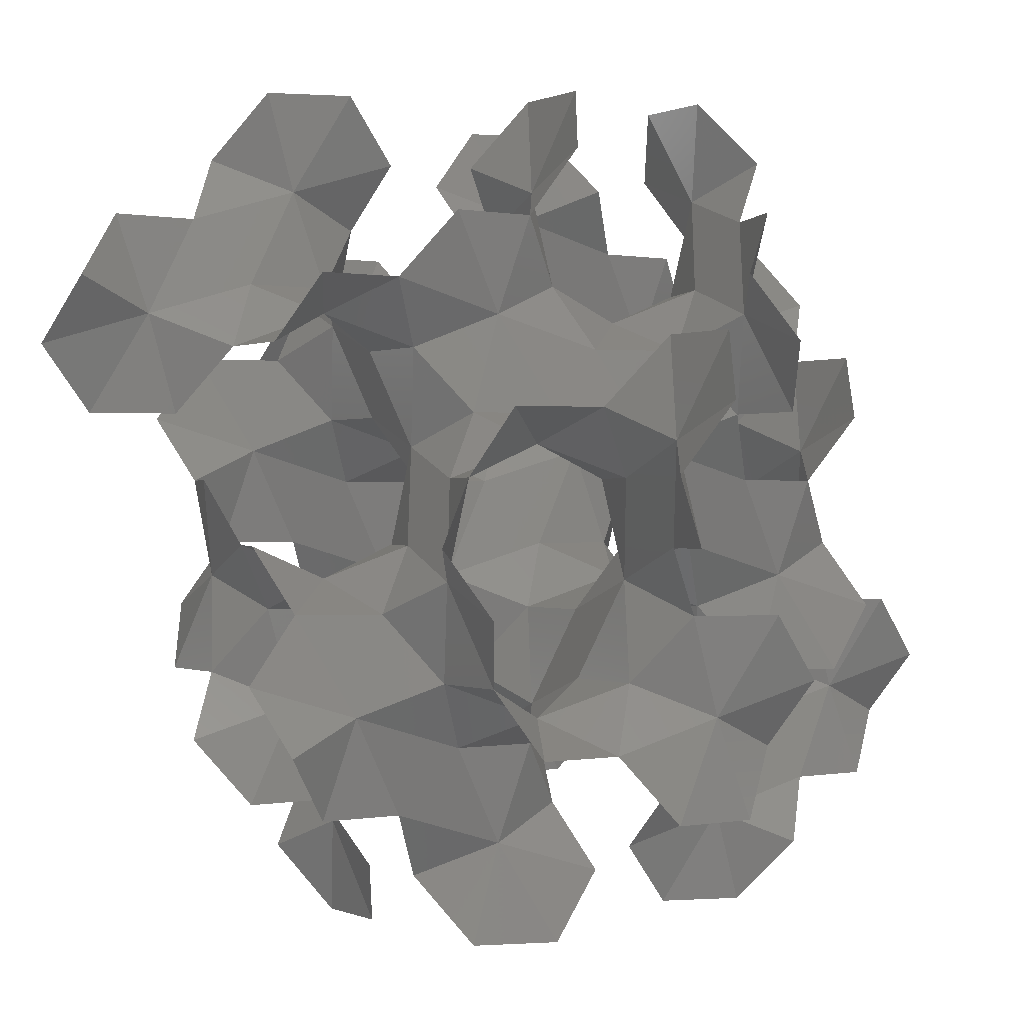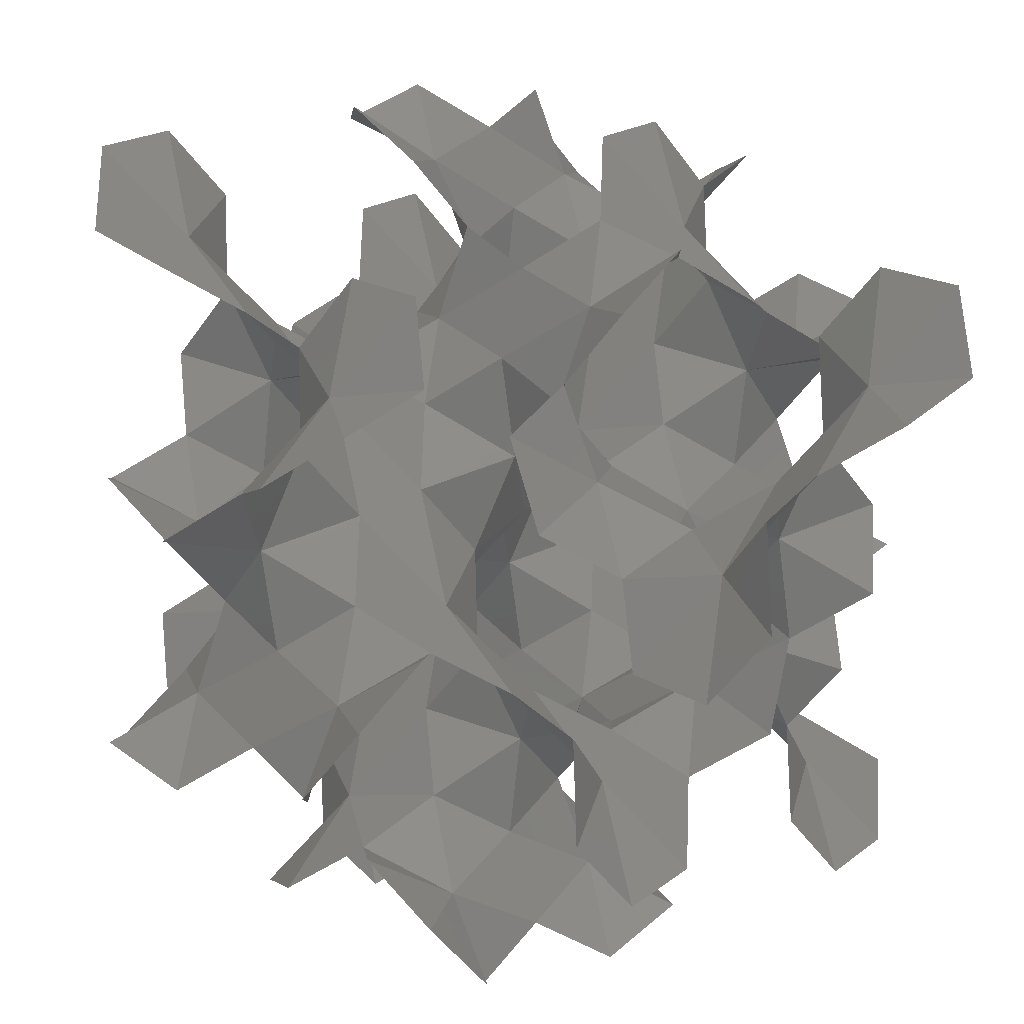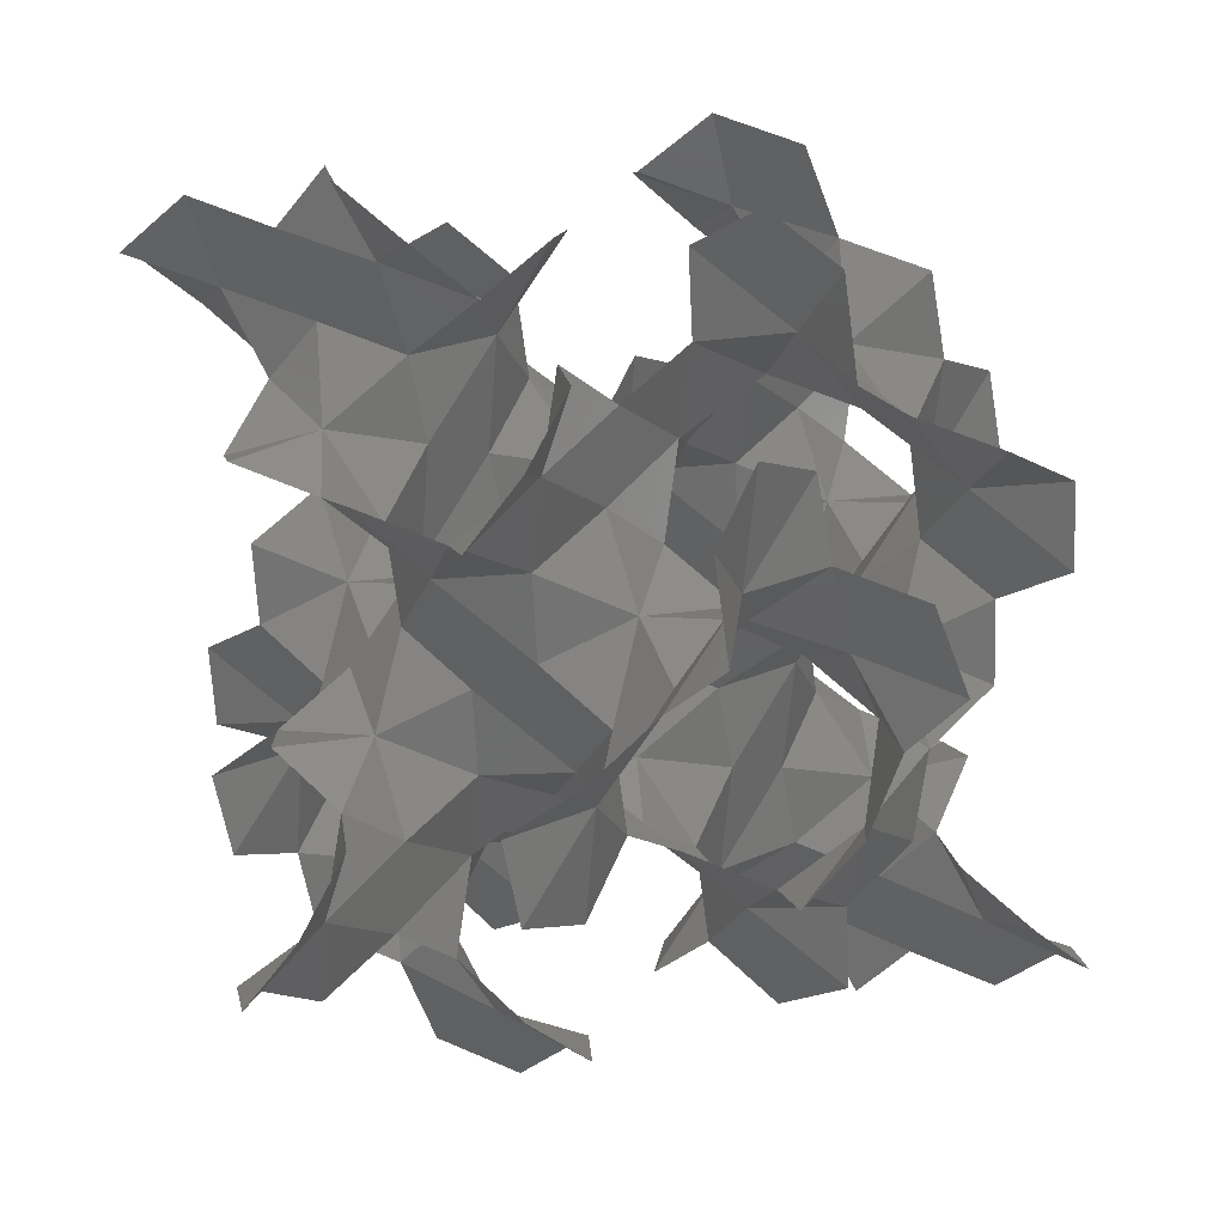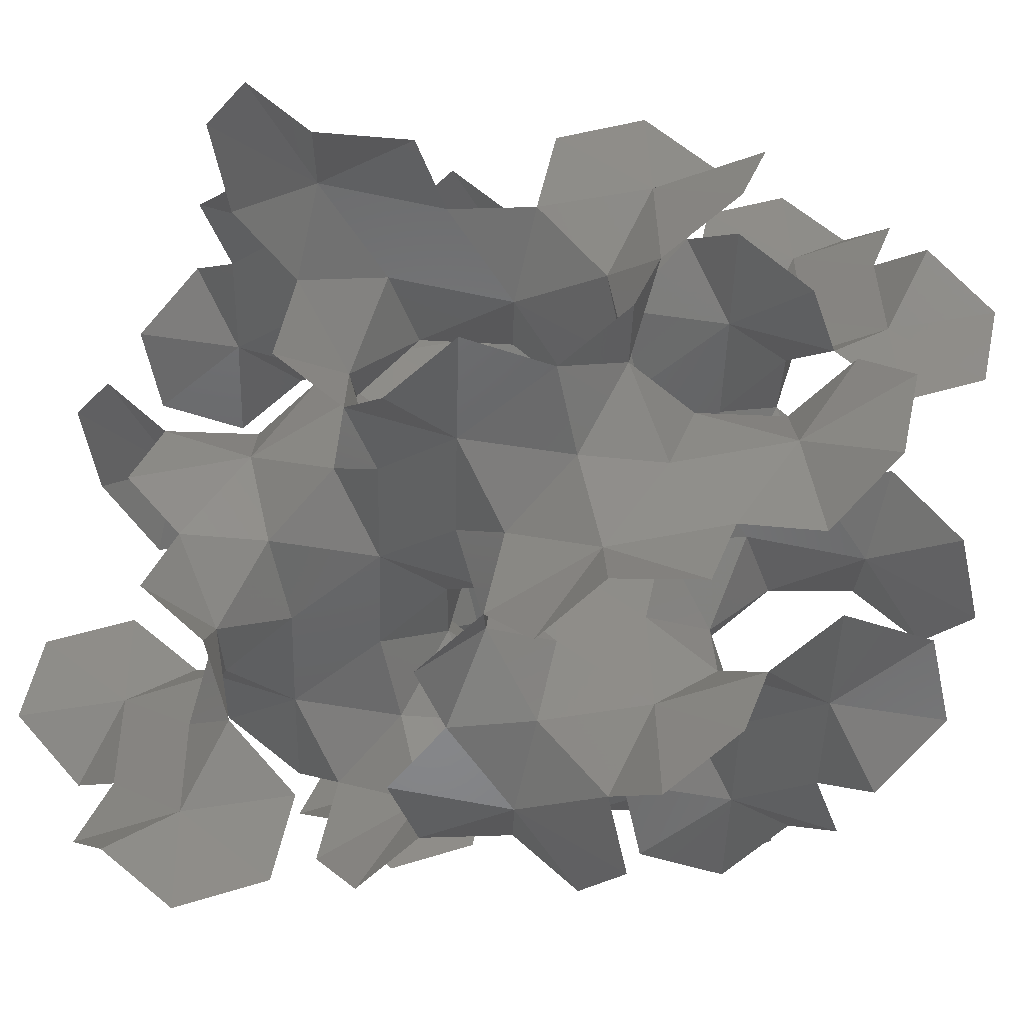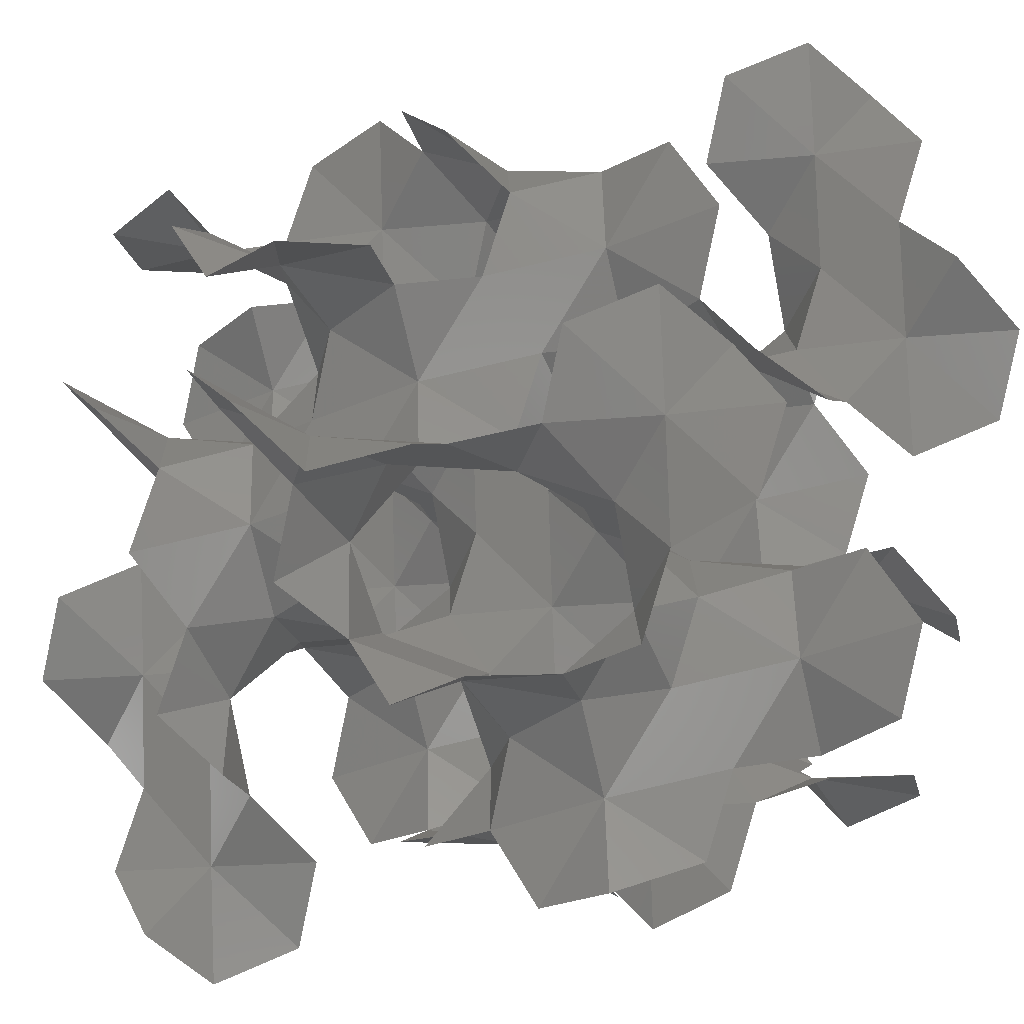
<metadata>
{"format":"stl","ext":"stl","renderer":"f3d","projection":"perspective","resolution":1024,"background":"white","views":[{"elev":0.1,"azim":111.1,"up":"+Z"},{"elev":37.1,"azim":177.8,"up":"+Y"},{"elev":61.4,"azim":169.0,"up":"+Z"},{"elev":-3.0,"azim":111.7,"up":"+Y"},{"elev":37.9,"azim":110.9,"up":"+Y"}]}
</metadata>
<code>
# stl→obj: 280 verts, 416 faces
v 2.641 1.321 0.7676
v 2.201 0.3773 1.151
v 2.767 0.3144 0.3838
v 3.584 0.8804 0.3838
v 3.647 1.446 1.151
v 3.081 2.264 1.151
v 2.515 2.327 0.3838
v 1.698 1.761 0.3838
v 1.635 1.195 1.151
v 1.871 -0.5502 0.7676
v 2.201 -0.3773 1.919
v 1.635 -1.195 1.919
v 1.006 -1.446 1.151
v 0.9432 -0.8804 0.3838
v 1.698 -0.8804 -0.3838
v 2.515 -0.3144 -0.3838
v 0.7703 2.091 0.7676
v 0.9432 1.761 -0.3838
v 0.1258 2.327 -0.3838
v -0.1258 2.956 0.3838
v 0.4402 3.018 1.151
v 0.4402 2.264 1.919
v 1.006 1.446 1.919
v 6.245e-17 1.321 2.303
v 0.9432 0.8804 2.686
v -0.1258 2.327 2.686
v -0.9432 1.761 2.686
v -1.006 1.195 1.919
v -0.4402 0.3773 1.919
v 0.1258 0.3144 2.686
v 1.871 0.5502 2.303
v 1.698 0.8804 3.454
v 2.515 0.3144 3.454
v 2.767 -0.3144 2.686
v 6.053 3.191 2.303
v 5.156 2.327 2.686
v 5.722 2.264 1.919
v 5.722 3.018 1.151
v 6.288 3.836 1.151
v 6.917 4.087 1.919
v 6.98 3.521 2.686
v 6.225 3.521 3.454
v 5.408 2.956 3.454
v 8.327e-17 3.962 0.7676
v -0.9432 3.521 0.3838
v -1.006 4.087 1.151
v -0.4402 4.905 1.151
v 0.1258 4.968 0.3838
v 0.9432 4.402 0.3838
v 1.006 3.836 1.151
v 6.053 2.091 0.7676
v 5.156 2.956 0.3838
v 6.288 1.446 1.919
v 6.917 1.195 1.151
v 6.98 1.761 0.3838
v 6.225 1.761 -0.3838
v 5.408 2.327 -0.3838
v 2.641 1.321 3.838
v 1.635 1.446 4.222
v 2.201 2.264 4.222
v 2.767 2.327 3.454
v 3.584 1.761 3.454
v 3.647 1.195 4.222
v 3.081 0.3773 4.222
v 0.7703 0.5502 3.838
v -0.1258 -0.3144 3.454
v 0.4402 -0.3773 4.222
v 0.4402 0.3773 4.989
v 1.006 1.195 4.989
v 4.512 0.5502 0.7676
v 4.339 0.8804 -0.3838
v 5.156 0.3144 -0.3838
v 5.408 -0.3144 0.3838
v 4.842 -0.3773 1.151
v 4.842 0.3773 1.919
v 4.276 1.195 1.919
v 3.411 3.191 0.7676
v 3.081 3.018 1.919
v 3.647 3.836 1.919
v 4.276 4.087 1.151
v 4.339 3.521 0.3838
v 3.584 3.521 -0.3838
v 2.767 2.956 -0.3838
v 1.943e-16 1.321 5.373
v -0.1258 0.3144 5.757
v -0.9432 0.8804 5.757
v -1.006 1.446 4.989
v -0.4402 2.264 4.989
v 0.1258 2.327 5.757
v 0.9432 1.761 5.757
v 6.053 -0.5502 5.373
v 5.156 0.3144 5.757
v 5.722 0.3773 4.989
v 5.722 -0.3773 4.222
v 6.288 -1.195 4.222
v 6.917 -1.446 4.989
v 6.98 -0.8804 5.757
v 6.225 -0.8804 6.524
v 5.408 -0.3144 6.524
v 1.871 4.732 0.7676
v 1.698 4.402 -0.3838
v 2.515 4.968 -0.3838
v 2.767 5.597 0.3838
v 2.201 5.66 1.151
v 2.201 4.905 1.919
v 1.635 4.087 1.919
v 2.641 3.962 2.303
v 1.698 3.521 2.686
v 2.767 4.968 2.686
v 3.584 4.402 2.686
v 2.515 2.956 2.686
v 0.7703 3.191 2.303
v 0.9432 3.521 3.454
v 0.1258 2.956 3.454
v 3.411 2.091 2.303
v 4.339 1.761 2.686
v 2.012e-16 3.962 3.838
v 1.006 4.087 4.222
v 0.4402 4.905 4.222
v -0.1258 4.968 3.454
v -0.9432 4.402 3.454
v -1.006 3.836 4.222
v -0.4402 3.018 4.222
v 1.871 3.191 3.838
v 2.201 3.018 4.989
v 1.635 3.836 4.989
v 3.411 -0.5502 3.838
v 3.081 -0.3773 4.989
v 3.647 -1.195 4.989
v 4.276 -1.446 4.222
v 4.339 -0.8804 3.454
v 3.584 -0.8804 2.686
v 4.512 2.091 3.838
v 4.842 3.018 4.222
v 4.842 2.264 4.989
v 4.276 1.446 4.989
v 5.282 1.321 2.303
v 5.408 0.3144 2.686
v 6.225 0.8804 2.686
v -0.7703 -0.5502 2.303
v -0.4402 -0.3773 1.151
v -1.006 -1.195 1.151
v -1.635 -1.446 1.919
v -1.698 -0.8804 2.686
v -0.9432 -0.8804 3.454
v 1.871 2.091 5.373
v 1.698 1.761 6.524
v 2.515 2.327 6.524
v 2.767 2.956 5.757
v 5.282 3.962 0.7676
v 4.842 4.905 1.151
v 5.408 4.968 0.3838
v 6.225 4.402 0.3838
v 1.871 5.832 2.303
v 1.635 6.477 1.151
v 1.006 6.729 1.919
v 0.9432 6.163 2.686
v 1.698 6.163 3.454
v 2.515 5.597 3.454
v 2.641 3.962 5.373
v 3.584 3.521 5.757
v 3.647 4.087 4.989
v 3.081 4.905 4.989
v 2.515 4.968 5.757
v 1.698 4.402 5.757
v 6.053 5.832 3.838
v 5.156 4.968 3.454
v 5.722 4.905 4.222
v 5.722 5.66 4.989
v 6.288 6.477 4.989
v 6.917 6.729 4.222
v 6.98 6.163 3.454
v 6.225 6.163 2.686
v 5.408 5.597 2.686
v 4.512 4.732 2.303
v 4.339 4.402 3.454
v 4.842 5.66 1.919
v 5.282 1.321 5.373
v 4.339 0.8804 5.757
v 5.408 2.327 5.757
v 6.225 1.761 5.757
v 6.288 1.195 4.989
v 3.411 0.5502 5.373
v 3.584 0.8804 6.524
v 2.767 0.3144 6.524
v 2.515 -0.3144 5.757
v 5.282 3.962 3.838
v 6.288 4.087 4.222
v 4.276 3.836 4.222
v -0.7703 2.091 3.838
v -1.635 1.195 4.222
v -1.698 1.761 3.454
v 0.7703 4.732 5.373
v 0.9432 4.402 6.524
v 0.1258 4.968 6.524
v -0.1258 5.597 5.757
v 0.4402 5.66 4.989
v -0.7703 3.191 5.373
v -1.635 4.087 4.989
v -1.698 3.521 5.757
v -0.9432 3.521 6.524
v -0.1258 2.956 6.524
v 3.411 4.732 3.838
v 3.081 5.66 4.222
v -0.7703 5.832 0.7676
v -0.4402 5.66 1.919
v -1.006 6.477 1.919
v -1.635 6.729 1.151
v -1.698 6.163 0.3838
v -0.9432 6.163 -0.3838
v -0.1258 5.597 -0.3838
v 4.512 3.191 5.373
v 4.339 3.521 6.524
v 5.156 2.956 6.524
v 3.411 5.832 5.373
v 3.647 6.477 4.222
v 4.276 6.729 4.989
v 4.339 6.163 5.757
v 3.584 6.163 6.524
v 2.767 5.597 6.524
v 0.7703 -0.5502 5.373
v 1.006 -1.195 4.222
v 1.635 -1.446 4.989
v 1.698 -0.8804 5.757
v 0.9432 -0.8804 6.524
v 0.1258 -0.3144 6.524
v 0.7703 5.832 3.838
v 1.006 6.477 4.989
v 1.635 6.729 4.222
v 0.1258 5.597 2.686
v 4.512 -0.5502 2.303
v 4.276 -1.195 1.151
v 3.647 -1.446 1.919
v 5.156 -0.3144 3.454
v 4.512 5.832 0.7676
v 4.276 6.477 1.919
v 3.647 6.729 1.151
v 3.584 6.163 0.3838
v 4.339 6.163 -0.3838
v 5.156 5.597 -0.3838
v 1.871 2.091 -0.7676
v 2.201 3.018 -1.151
v 2.201 2.264 -1.919
v 1.635 1.446 -1.919
v 1.006 1.195 -1.151
v 3.411 0.5502 -0.7676
v 3.081 -0.3773 -1.151
v 3.081 0.3773 -1.919
v 3.647 1.195 -1.919
v 4.276 1.446 -1.151
v 0.7703 4.732 -0.7676
v 0.4402 5.66 -1.151
v 0.4402 4.905 -1.919
v 1.006 4.087 -1.919
v 1.635 3.836 -1.151
v 0.7703 2.091 6.908
v 0.4402 3.018 7.292
v 0.4402 2.264 8.059
v 1.006 1.446 8.059
v 1.635 1.195 7.292
v 4.512 3.191 -0.7676
v 4.842 2.264 -1.151
v 4.842 3.018 -1.919
v 4.276 3.836 -1.919
v 3.647 4.087 -1.151
v 4.512 0.5502 6.908
v 4.842 -0.3773 7.292
v 4.842 0.3773 8.059
v 4.276 1.195 8.059
v 3.647 1.446 7.292
v 1.871 4.732 6.908
v 2.201 5.66 7.292
v 2.201 4.905 8.059
v 1.635 4.087 8.059
v 1.006 3.836 7.292
v 3.411 3.191 6.908
v 3.081 2.264 7.292
v 3.081 3.018 8.059
v 3.647 3.836 8.059
v 4.276 4.087 7.292
f 1 2 3
f 1 3 4
f 1 4 5
f 1 5 6
f 1 6 7
f 1 7 8
f 1 8 9
f 1 9 2
f 10 3 2
f 10 2 11
f 10 11 12
f 10 12 13
f 10 13 14
f 10 14 15
f 10 15 16
f 10 16 3
f 17 9 8
f 17 8 18
f 17 18 19
f 17 19 20
f 17 20 21
f 17 21 22
f 17 22 23
f 17 23 9
f 24 25 23
f 24 23 22
f 24 22 26
f 24 26 27
f 24 27 28
f 24 28 29
f 24 29 30
f 24 30 25
f 31 23 25
f 31 25 32
f 31 32 33
f 31 33 34
f 31 34 11
f 31 11 2
f 31 2 9
f 31 9 23
f 35 36 37
f 35 37 38
f 35 38 39
f 35 39 40
f 35 40 41
f 35 41 42
f 35 42 43
f 35 43 36
f 44 21 20
f 44 20 45
f 44 45 46
f 44 46 47
f 44 47 48
f 44 48 49
f 44 49 50
f 44 50 21
f 51 52 38
f 51 38 37
f 51 37 53
f 51 53 54
f 51 54 55
f 51 55 56
f 51 56 57
f 51 57 52
f 58 32 59
f 58 59 60
f 58 60 61
f 58 61 62
f 58 62 63
f 58 63 64
f 58 64 33
f 58 33 32
f 65 59 32
f 65 32 25
f 65 25 30
f 65 30 66
f 65 66 67
f 65 67 68
f 65 68 69
f 65 69 59
f 70 5 4
f 70 4 71
f 70 71 72
f 70 72 73
f 70 73 74
f 70 74 75
f 70 75 76
f 70 76 5
f 77 7 6
f 77 6 78
f 77 78 79
f 77 79 80
f 77 80 81
f 77 81 82
f 77 82 83
f 77 83 7
f 84 68 85
f 84 85 86
f 84 86 87
f 84 87 88
f 84 88 89
f 84 89 90
f 84 90 69
f 84 69 68
f 91 92 93
f 91 93 94
f 91 94 95
f 91 95 96
f 91 96 97
f 91 97 98
f 91 98 99
f 91 99 92
f 100 50 49
f 100 49 101
f 100 101 102
f 100 102 103
f 100 103 104
f 100 104 105
f 100 105 106
f 100 106 50
f 107 108 106
f 107 106 105
f 107 105 109
f 107 109 110
f 107 110 79
f 107 79 78
f 107 78 111
f 107 111 108
f 112 106 108
f 112 108 113
f 112 113 114
f 112 114 26
f 112 26 22
f 112 22 21
f 112 21 50
f 112 50 106
f 115 111 78
f 115 78 6
f 115 6 5
f 115 5 76
f 115 76 116
f 115 116 62
f 115 62 61
f 115 61 111
f 117 113 118
f 117 118 119
f 117 119 120
f 117 120 121
f 117 121 122
f 117 122 123
f 117 123 114
f 117 114 113
f 124 118 113
f 124 113 108
f 124 108 111
f 124 111 61
f 124 61 60
f 124 60 125
f 124 125 126
f 124 126 118
f 127 33 64
f 127 64 128
f 127 128 129
f 127 129 130
f 127 130 131
f 127 131 132
f 127 132 34
f 127 34 33
f 133 63 62
f 133 62 116
f 133 116 36
f 133 36 43
f 133 43 134
f 133 134 135
f 133 135 136
f 133 136 63
f 137 75 138
f 137 138 139
f 137 139 53
f 137 53 37
f 137 37 36
f 137 36 116
f 137 116 76
f 137 76 75
f 140 30 29
f 140 29 141
f 140 141 142
f 140 142 143
f 140 143 144
f 140 144 145
f 140 145 66
f 140 66 30
f 146 69 90
f 146 90 147
f 146 147 148
f 146 148 149
f 146 149 125
f 146 125 60
f 146 60 59
f 146 59 69
f 150 81 80
f 150 80 151
f 150 151 152
f 150 152 153
f 150 153 39
f 150 39 38
f 150 38 52
f 150 52 81
f 154 109 105
f 154 105 104
f 154 104 155
f 154 155 156
f 154 156 157
f 154 157 158
f 154 158 159
f 154 159 109
f 160 125 149
f 160 149 161
f 160 161 162
f 160 162 163
f 160 163 164
f 160 164 165
f 160 165 126
f 160 126 125
f 166 167 168
f 166 168 169
f 166 169 170
f 166 170 171
f 166 171 172
f 166 172 173
f 166 173 174
f 166 174 167
f 175 79 110
f 175 110 176
f 175 176 167
f 175 167 174
f 175 174 177
f 175 177 151
f 175 151 80
f 175 80 79
f 178 179 136
f 178 136 135
f 178 135 180
f 178 180 181
f 178 181 182
f 178 182 93
f 178 93 92
f 178 92 179
f 183 136 179
f 183 179 184
f 183 184 185
f 183 185 186
f 183 186 128
f 183 128 64
f 183 64 63
f 183 63 136
f 187 134 43
f 187 43 42
f 187 42 188
f 187 188 168
f 187 168 167
f 187 167 176
f 187 176 189
f 187 189 134
f 190 114 123
f 190 123 88
f 190 88 87
f 190 87 191
f 190 191 192
f 190 192 27
f 190 27 26
f 190 26 114
f 193 126 165
f 193 165 194
f 193 194 195
f 193 195 196
f 193 196 197
f 193 197 119
f 193 119 118
f 193 118 126
f 198 89 88
f 198 88 123
f 198 123 122
f 198 122 199
f 198 199 200
f 198 200 201
f 198 201 202
f 198 202 89
f 203 189 176
f 203 176 110
f 203 110 109
f 203 109 159
f 203 159 204
f 203 204 163
f 203 163 162
f 203 162 189
f 205 48 47
f 205 47 206
f 205 206 207
f 205 207 208
f 205 208 209
f 205 209 210
f 205 210 211
f 205 211 48
f 212 162 161
f 212 161 213
f 212 213 214
f 212 214 180
f 212 180 135
f 212 135 134
f 212 134 189
f 212 189 162
f 215 164 163
f 215 163 204
f 215 204 216
f 215 216 217
f 215 217 218
f 215 218 219
f 215 219 220
f 215 220 164
f 221 68 67
f 221 67 222
f 221 222 223
f 221 223 224
f 221 224 225
f 221 225 226
f 221 226 85
f 221 85 68
f 227 119 197
f 227 197 228
f 227 228 229
f 227 229 158
f 227 158 157
f 227 157 230
f 227 230 120
f 227 120 119
f 231 75 74
f 231 74 232
f 231 232 233
f 231 233 132
f 231 132 131
f 231 131 234
f 231 234 138
f 231 138 75
f 235 151 177
f 235 177 236
f 235 236 237
f 235 237 238
f 235 238 239
f 235 239 240
f 235 240 152
f 235 152 151
f 241 8 7
f 241 7 83
f 241 83 242
f 241 242 243
f 241 243 244
f 241 244 245
f 241 245 18
f 241 18 8
f 246 4 3
f 246 3 16
f 246 16 247
f 246 247 248
f 246 248 249
f 246 249 250
f 246 250 71
f 246 71 4
f 251 49 48
f 251 48 211
f 251 211 252
f 251 252 253
f 251 253 254
f 251 254 255
f 251 255 101
f 251 101 49
f 256 90 89
f 256 89 202
f 256 202 257
f 256 257 258
f 256 258 259
f 256 259 260
f 256 260 147
f 256 147 90
f 261 81 52
f 261 52 57
f 261 57 262
f 261 262 263
f 261 263 264
f 261 264 265
f 261 265 82
f 261 82 81
f 266 179 92
f 266 92 99
f 266 99 267
f 266 267 268
f 266 268 269
f 266 269 270
f 266 270 184
f 266 184 179
f 271 165 164
f 271 164 220
f 271 220 272
f 271 272 273
f 271 273 274
f 271 274 275
f 271 275 194
f 271 194 165
f 276 161 149
f 276 149 148
f 276 148 277
f 276 277 278
f 276 278 279
f 276 279 280
f 276 280 213
f 276 213 161

</code>
